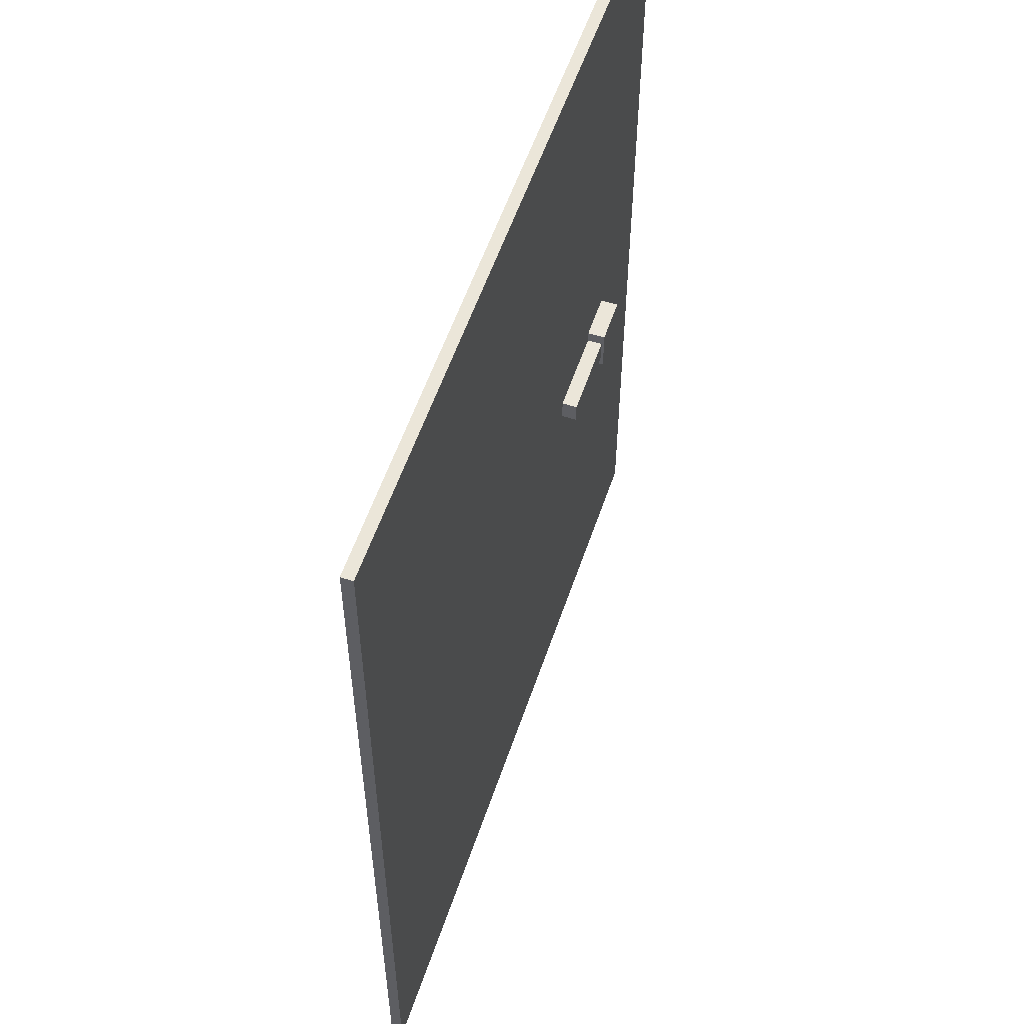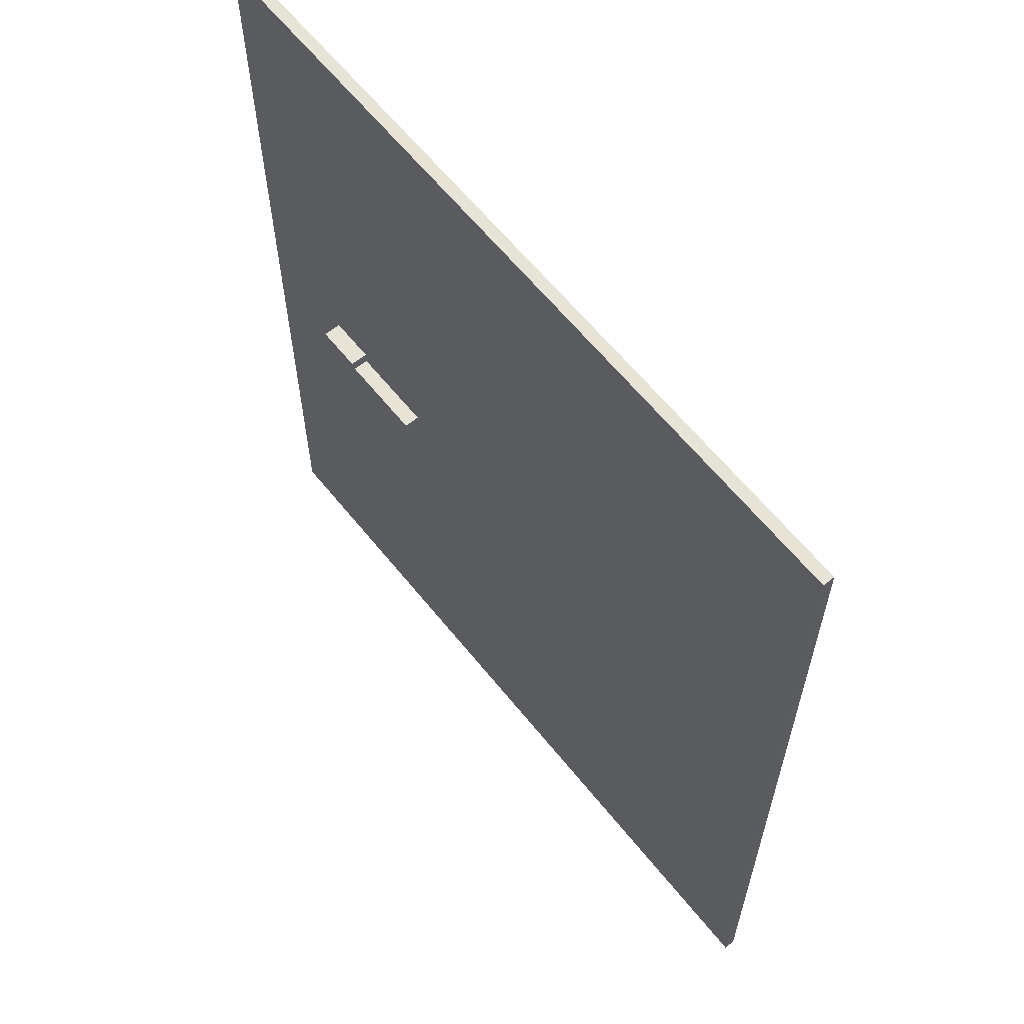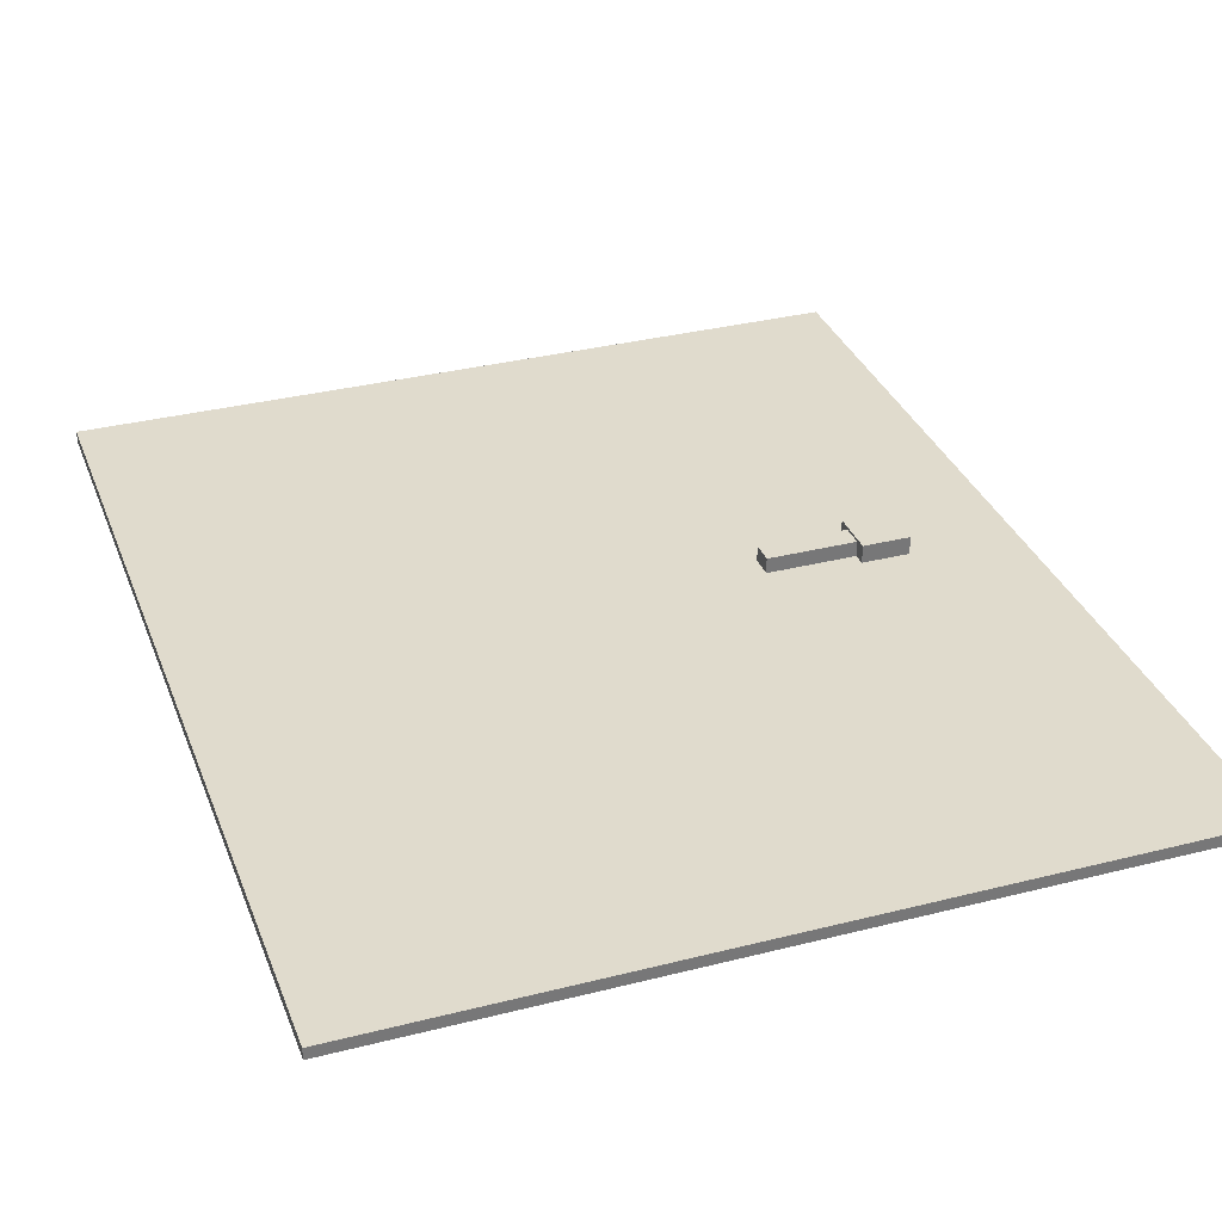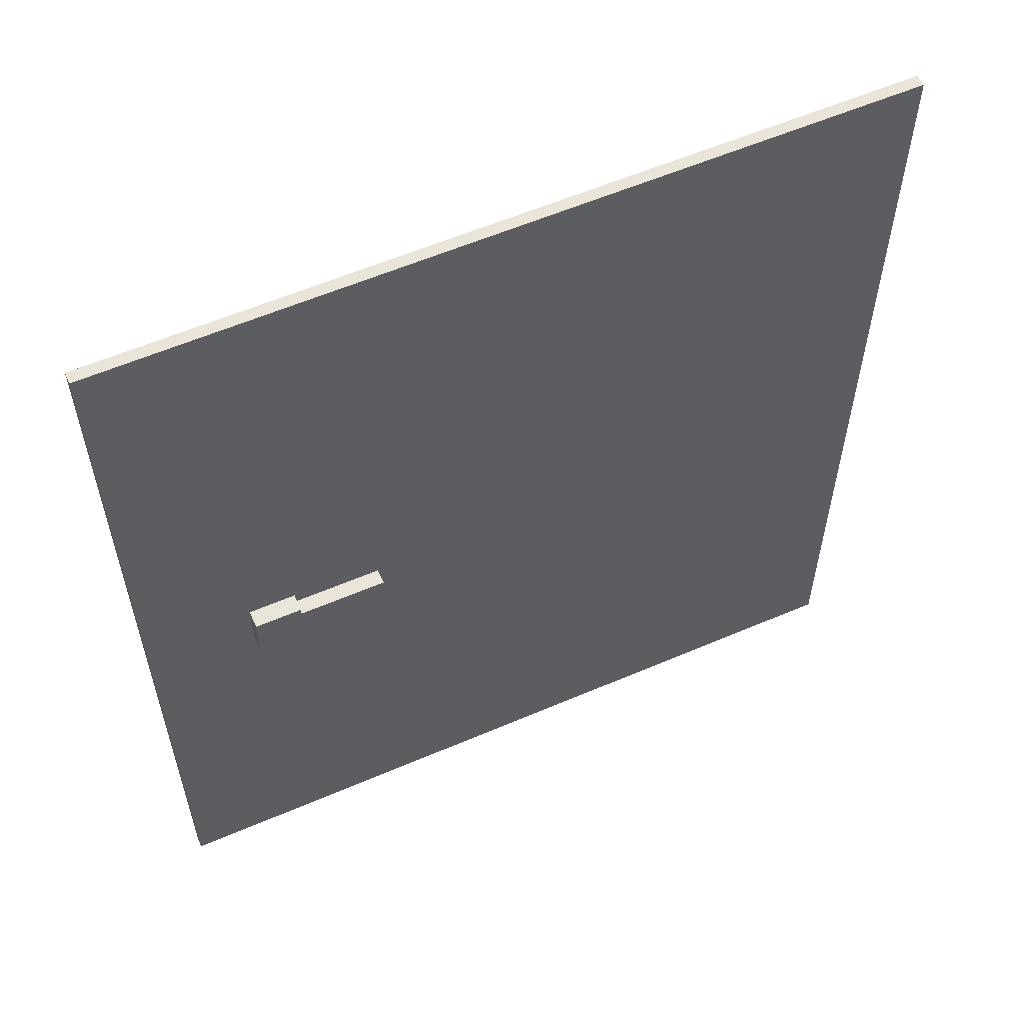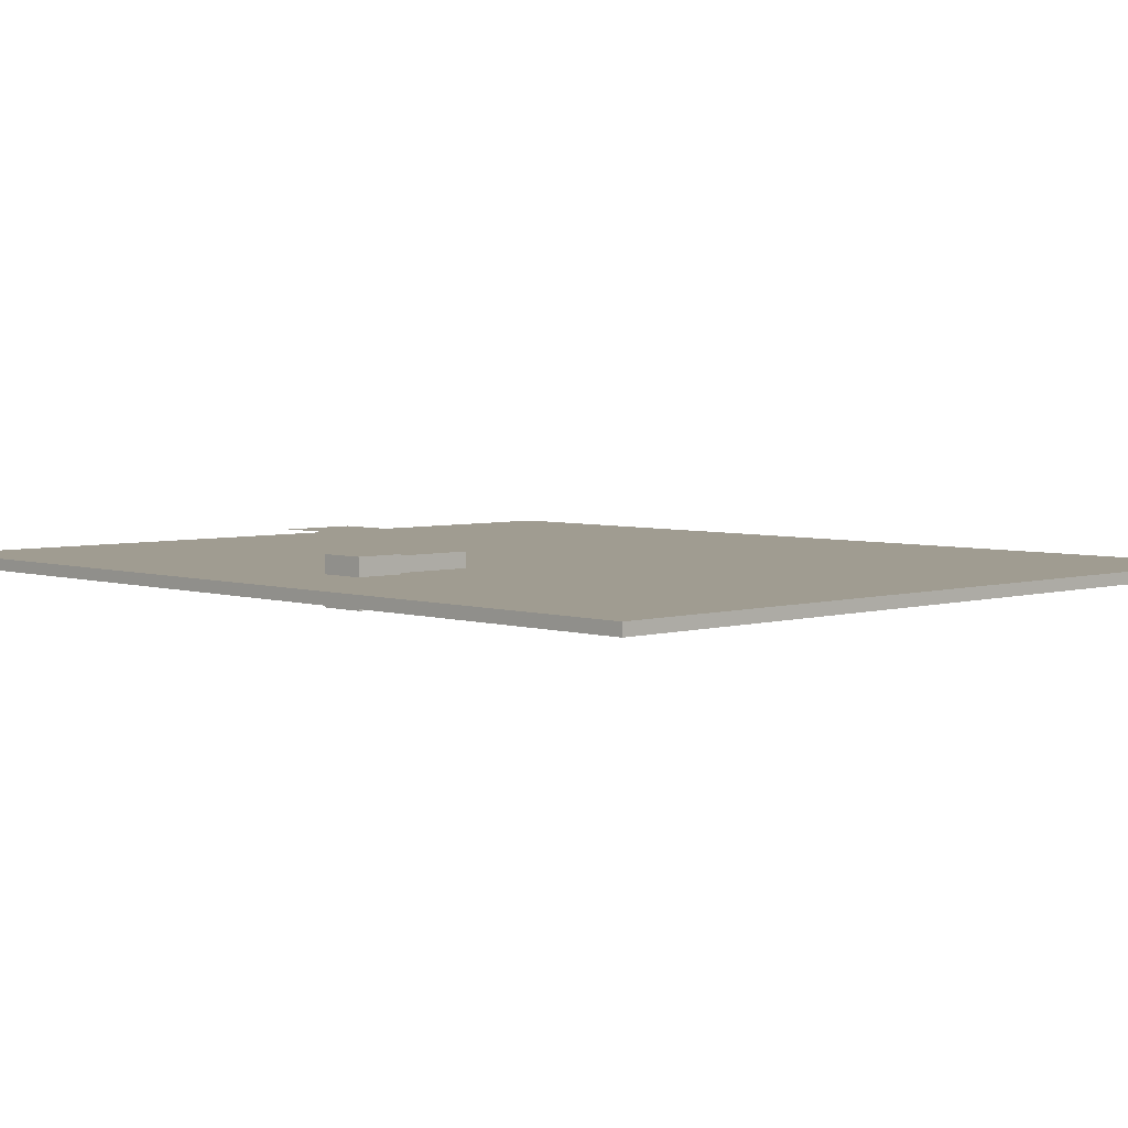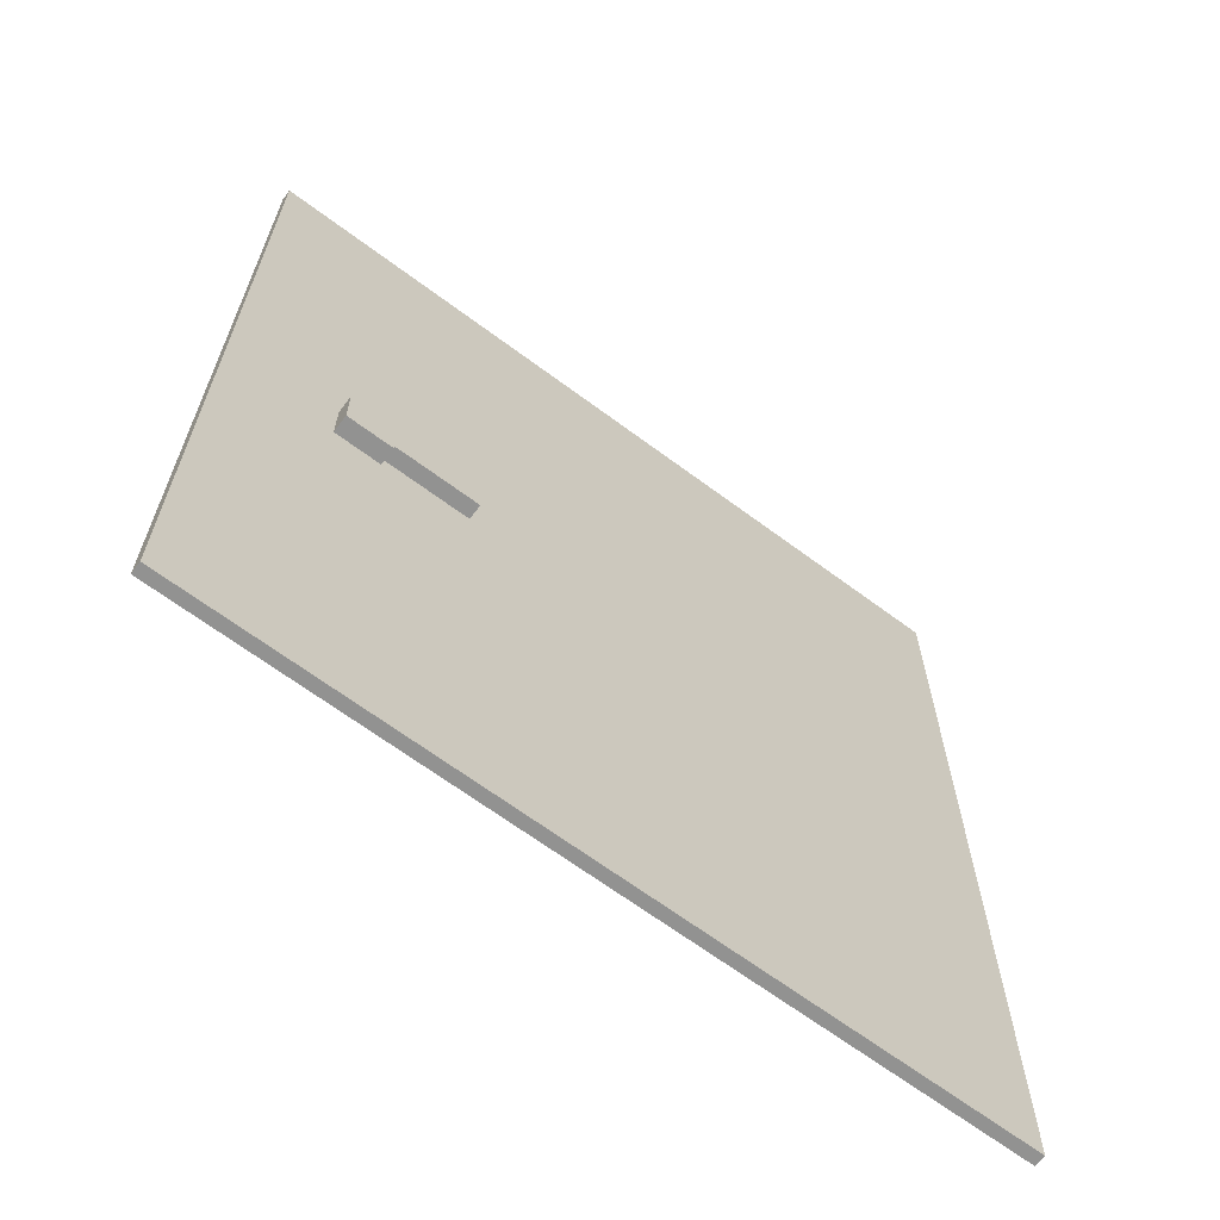
<metadata>
{"format":"obj","ext":"obj","renderer":"f3d","projection":"perspective","resolution":1024,"background":"white","views":[{"elev":56.3,"azim":108.6,"up":"+Y"},{"elev":62.2,"azim":51.3,"up":"+Y"},{"elev":33.3,"azim":160.8,"up":"+Z"},{"elev":58.5,"azim":-23.9,"up":"+Y"},{"elev":4.4,"azim":-44.0,"up":"+Z"},{"elev":-66.3,"azim":-36.8,"up":"+Y"}]}
</metadata>
<code>
o Cube
v -1.151 -0.9389 0.1877
v -1.151 -0.5636 0.1877
v -1.151 -0.9389 -0.1877
v -1.151 -0.5636 -0.1877
v -0.7759 -0.9389 0.1877
v -0.7759 -0.5636 0.1877
v -0.7759 -0.9389 -0.1877
v -0.7759 -0.5636 -0.1877
v -1.135 -0.8404 0.1672
v -1.135 -0.662 0.1672
v -1.135 -0.8404 -0.1672
v -1.135 -0.662 -0.1672
v -0.07373 -0.8404 0.1672
v -0.07373 -0.662 0.1672
v -0.07373 -0.8404 -0.1672
v -0.07373 -0.662 -0.1672
f 1 2 4 3
f 3 4 8 7
f 7 8 6 5
f 5 6 2 1
f 3 7 5 1
f 8 4 2 6
f 9 10 12 11
f 11 12 16 15
f 15 16 14 13
f 13 14 10 9
f 11 15 13 9
f 16 12 10 14
o Cubo.003
v -2.011 -4.34 0.04554
v -2.011 -4.34 -0.04554
v -2.011 3.087 0.04554
v 4.244 -4.34 0.04554
v 4.244 -4.34 -0.04554
v 4.244 3.087 0.04554
v 4.244 3.087 -0.04554
v -2.011 3.087 -0.04554
v -2.011 -4.34 0.04554
v -2.011 -4.34 -0.04554
v -2.011 3.087 0.04554
v 4.244 -4.34 0.04554
v 4.244 -4.34 -0.04554
v 4.244 3.087 0.04554
v 4.244 3.087 -0.04554
v -2.011 3.087 -0.04554
f 17 19 24 18
f 18 21 20 17
f 20 22 19 17
f 21 23 22 20
f 23 24 19 22
f 18 24 23 21
f 25 26 32 27
f 26 25 28 29
f 28 25 27 30
f 29 28 30 31
f 31 30 27 32
f 26 29 31 32
o Plane
v 0.8494 1.363 0.138
v 1.498 1.363 0.138
v 0.8494 2.456 0.138
v 1.498 2.456 0.138
f 33 34 36 35

</code>
